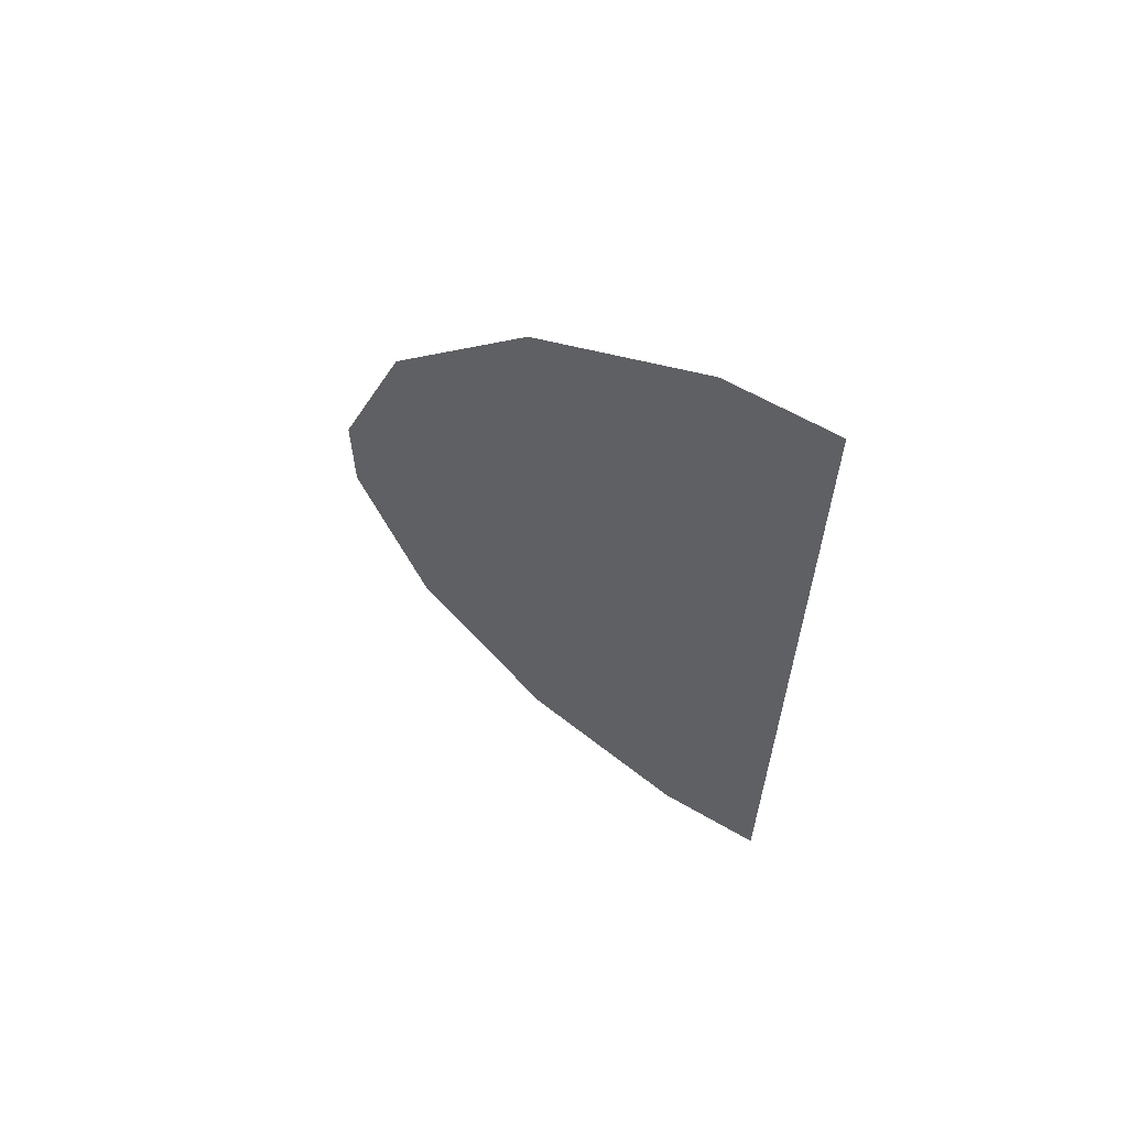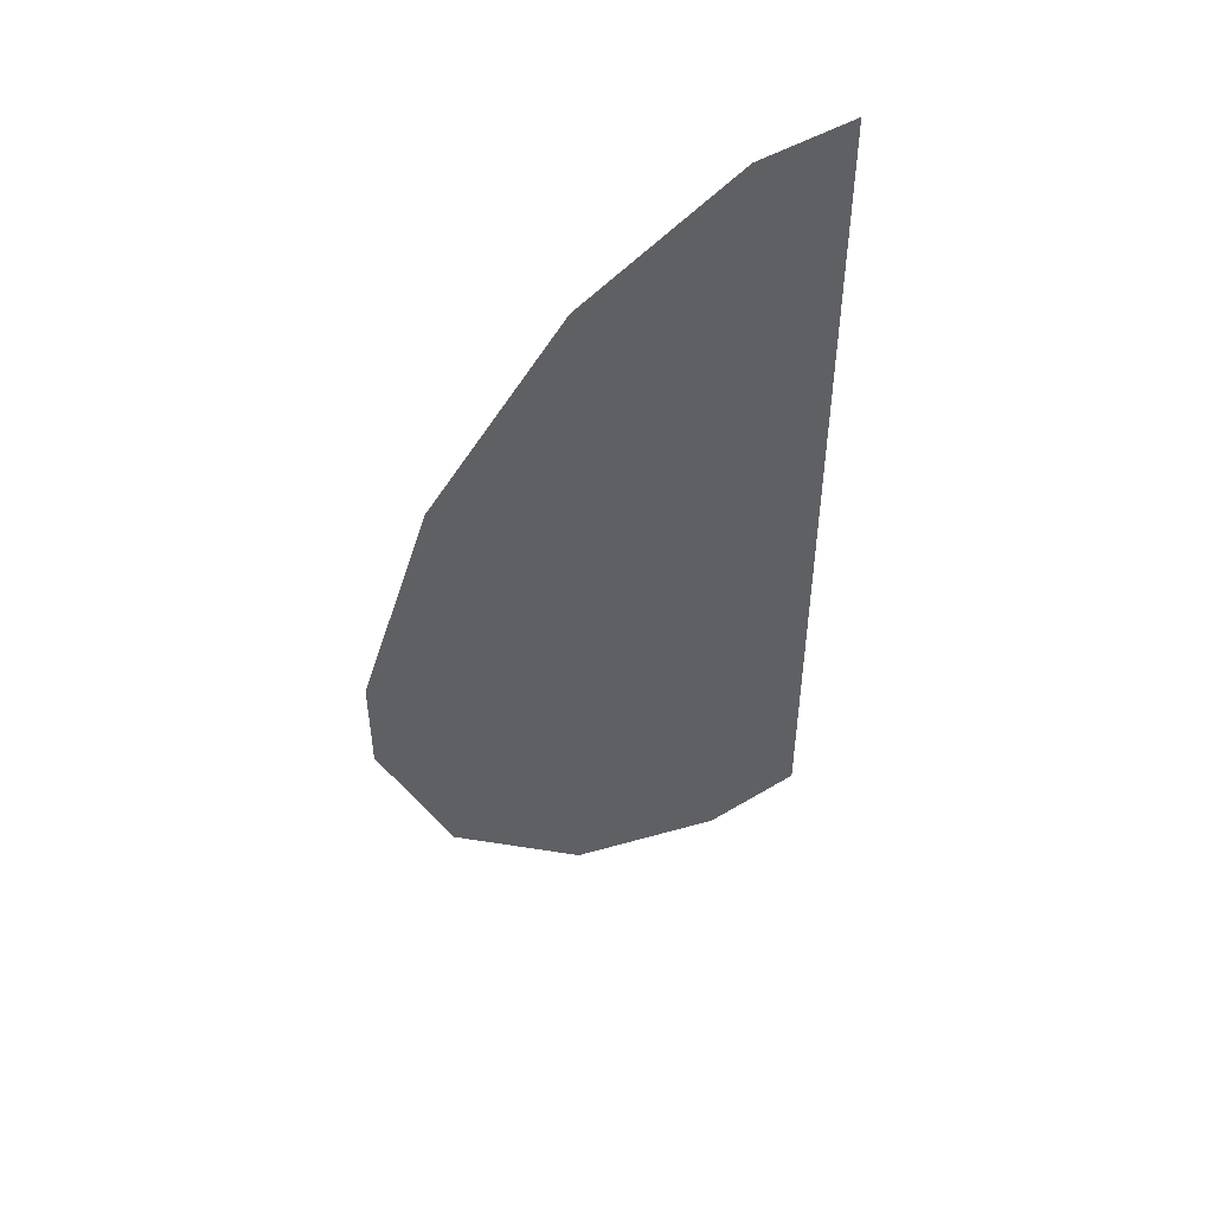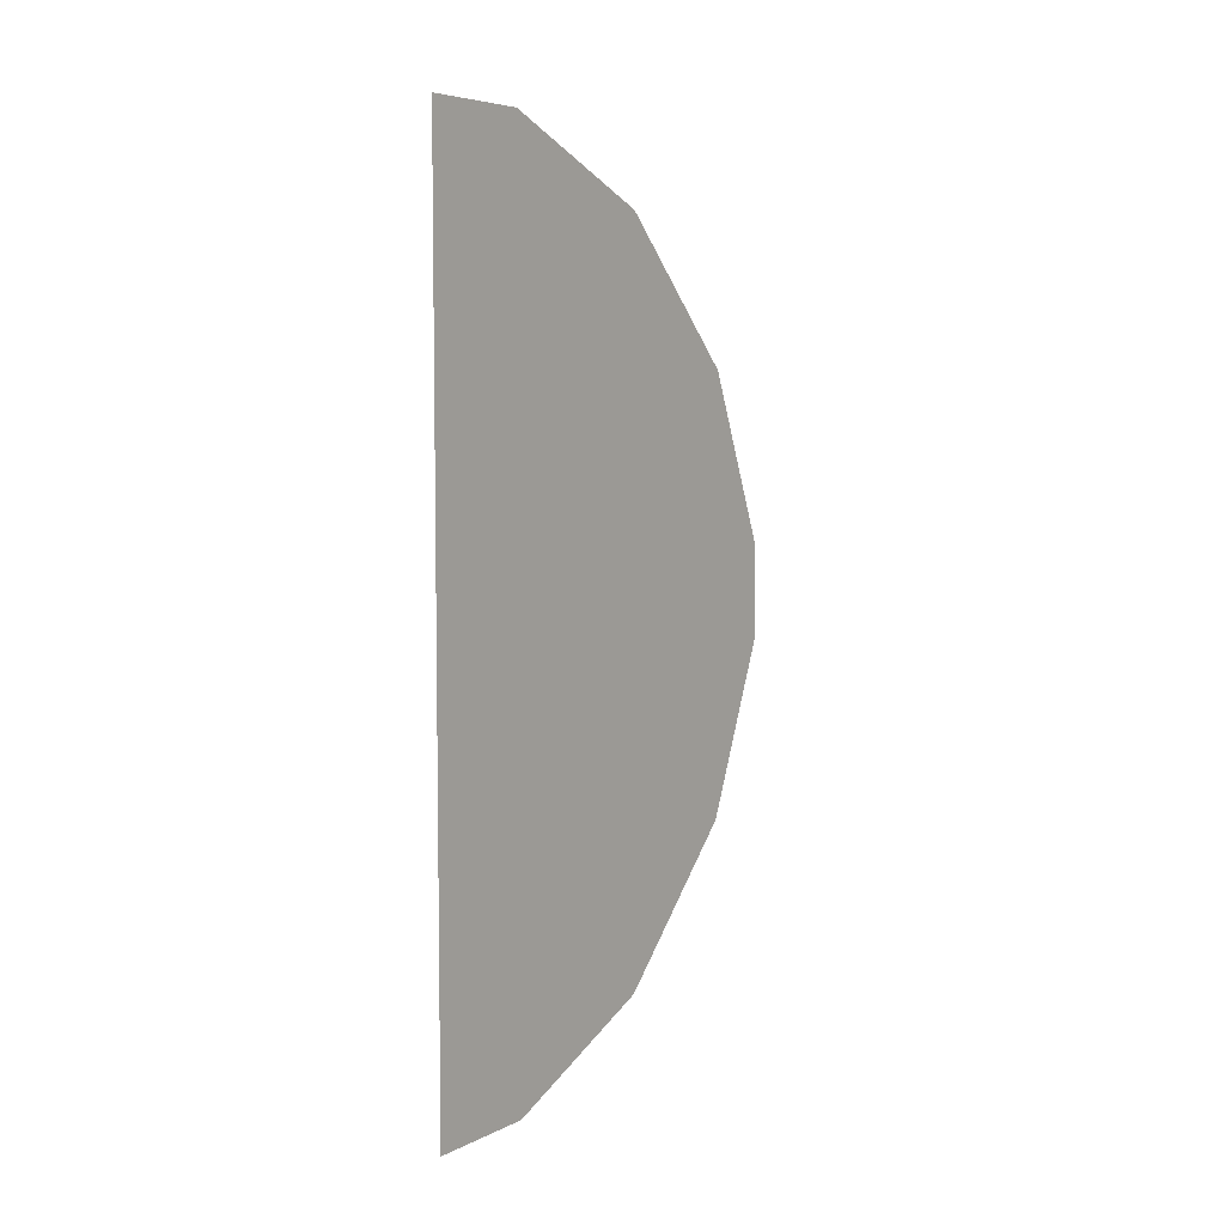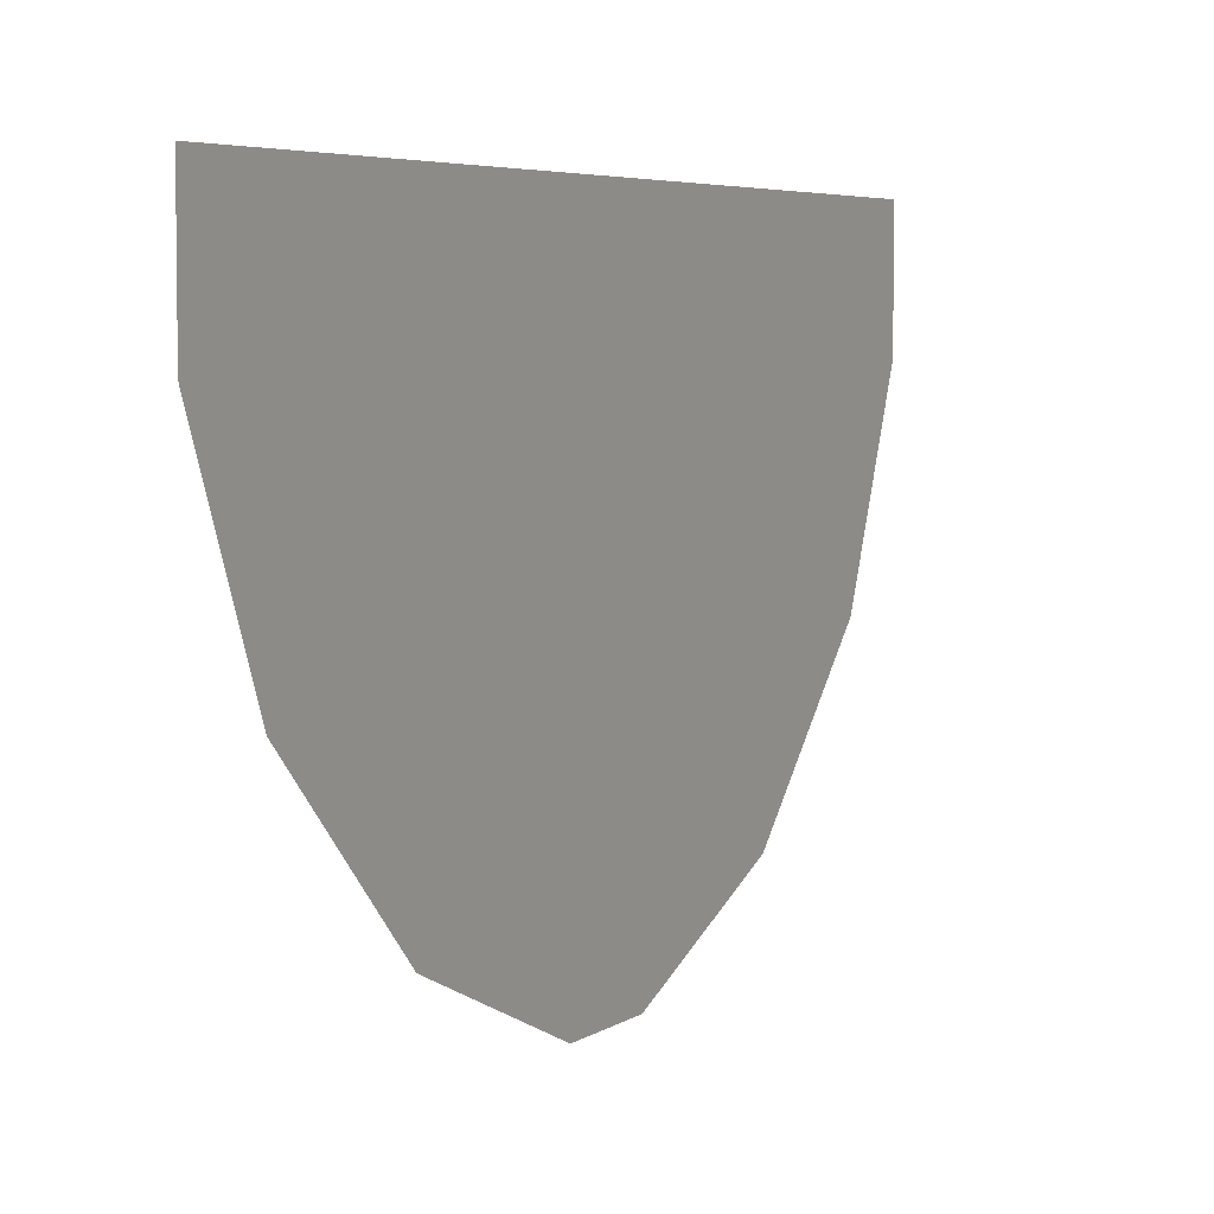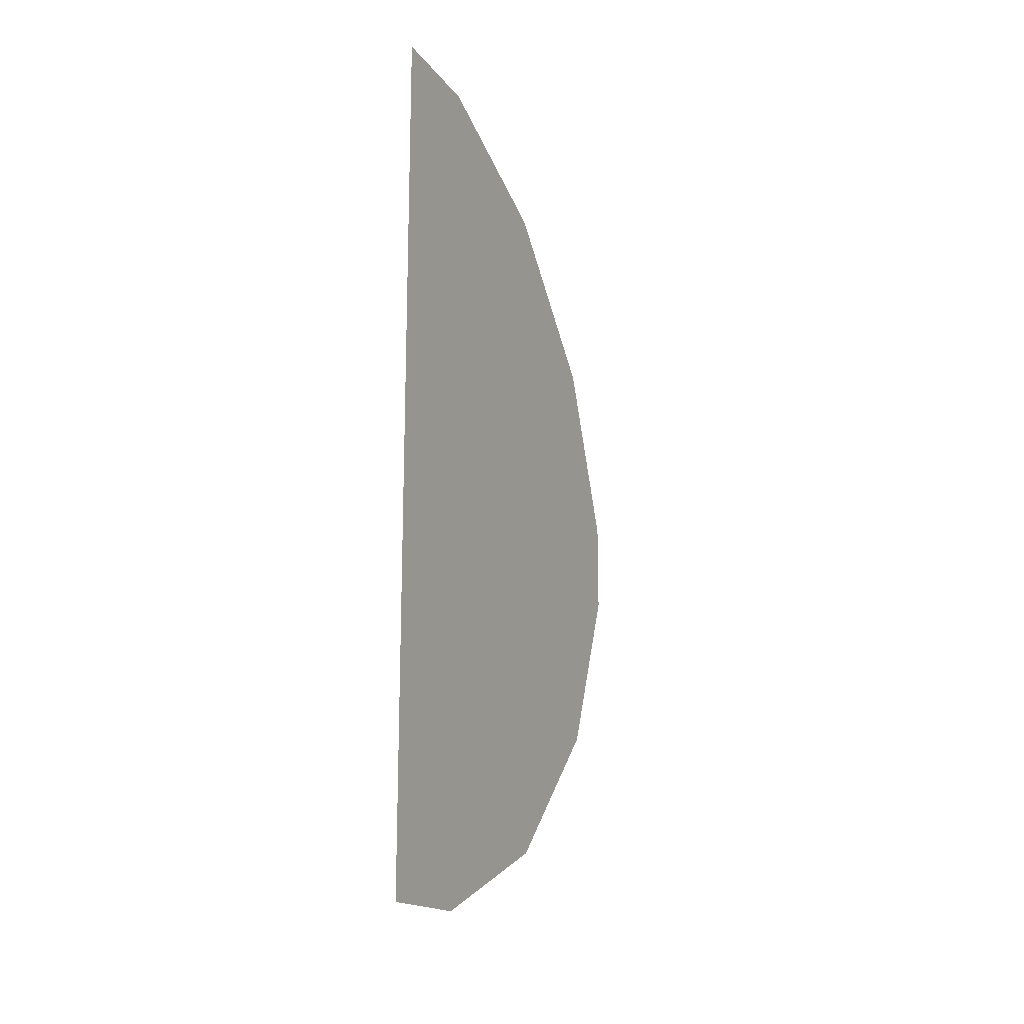
<metadata>
{"format":"obj","ext":"obj","renderer":"f3d","projection":"perspective","resolution":1024,"background":"white","views":[{"elev":61.6,"azim":120.6,"up":"+Z"},{"elev":47.8,"azim":55.8,"up":"+Z"},{"elev":5.8,"azim":-145.0,"up":"+Z"},{"elev":5.0,"azim":-152.8,"up":"+Y"},{"elev":-17.3,"azim":-155.4,"up":"+Z"}]}
</metadata>
<code>
o ornament_doors_03
v -6.178 -3.286 -6.207
v -6.178 -3.286 -6.275
v -6.178 -3.181 -6.53
v -6.178 -2.972 -6.739
v -6.178 -2.716 -6.844
v -6.178 -2.555 -6.207
v -6.178 -2.555 -6.844
v -6.178 -2.555 -5.569
v -6.178 -2.716 -5.569
v -6.178 -2.972 -5.675
v -6.178 -3.181 -5.884
v -6.178 -3.286 -6.139
f 1 2 3
f 3 4 5
f 1 3 5
f 6 1 5
f 7 6 5
f 8 9 10
f 10 11 12
f 8 10 12
f 8 12 1
f 6 8 1

</code>
